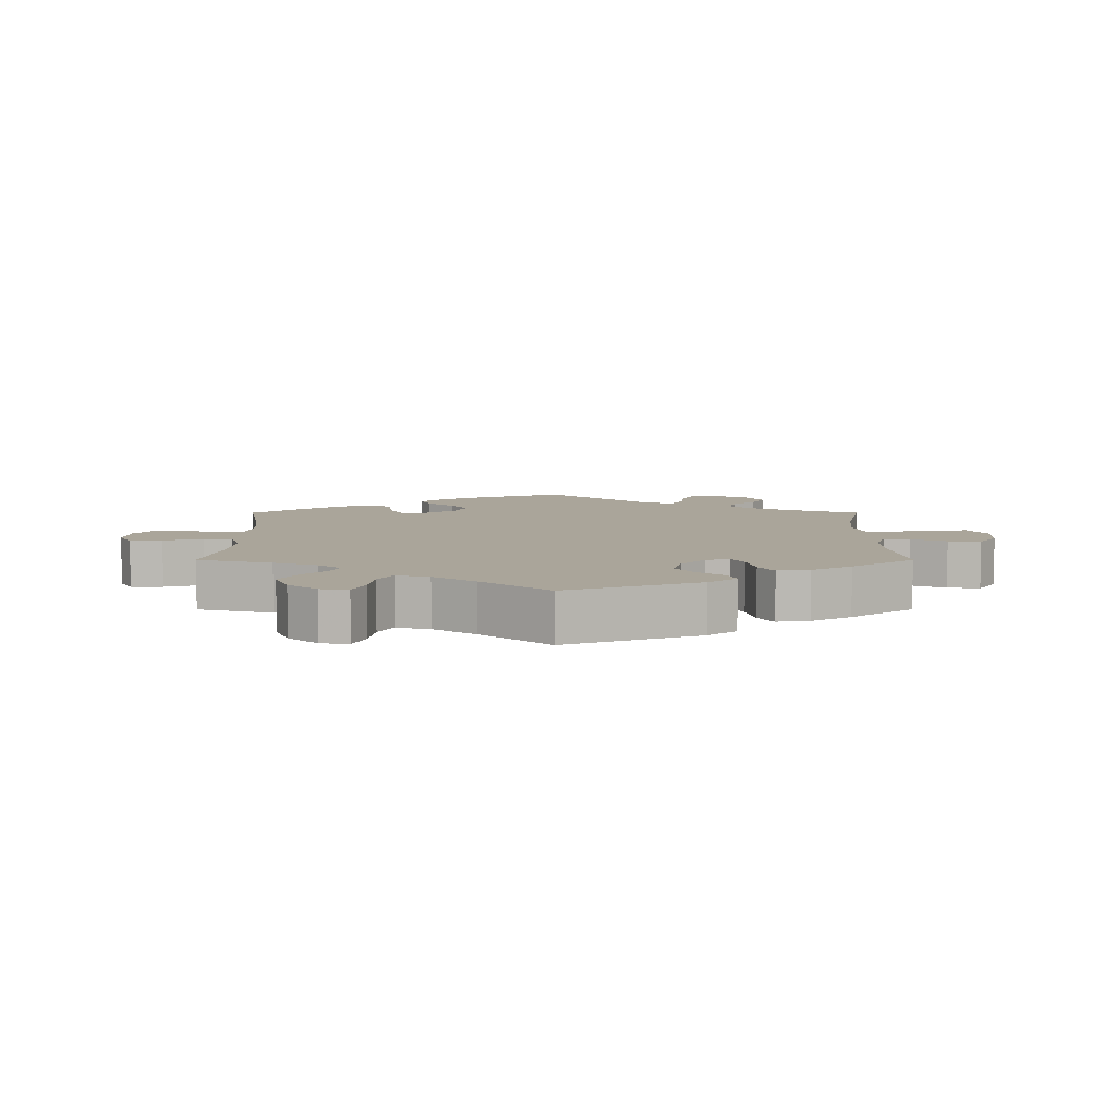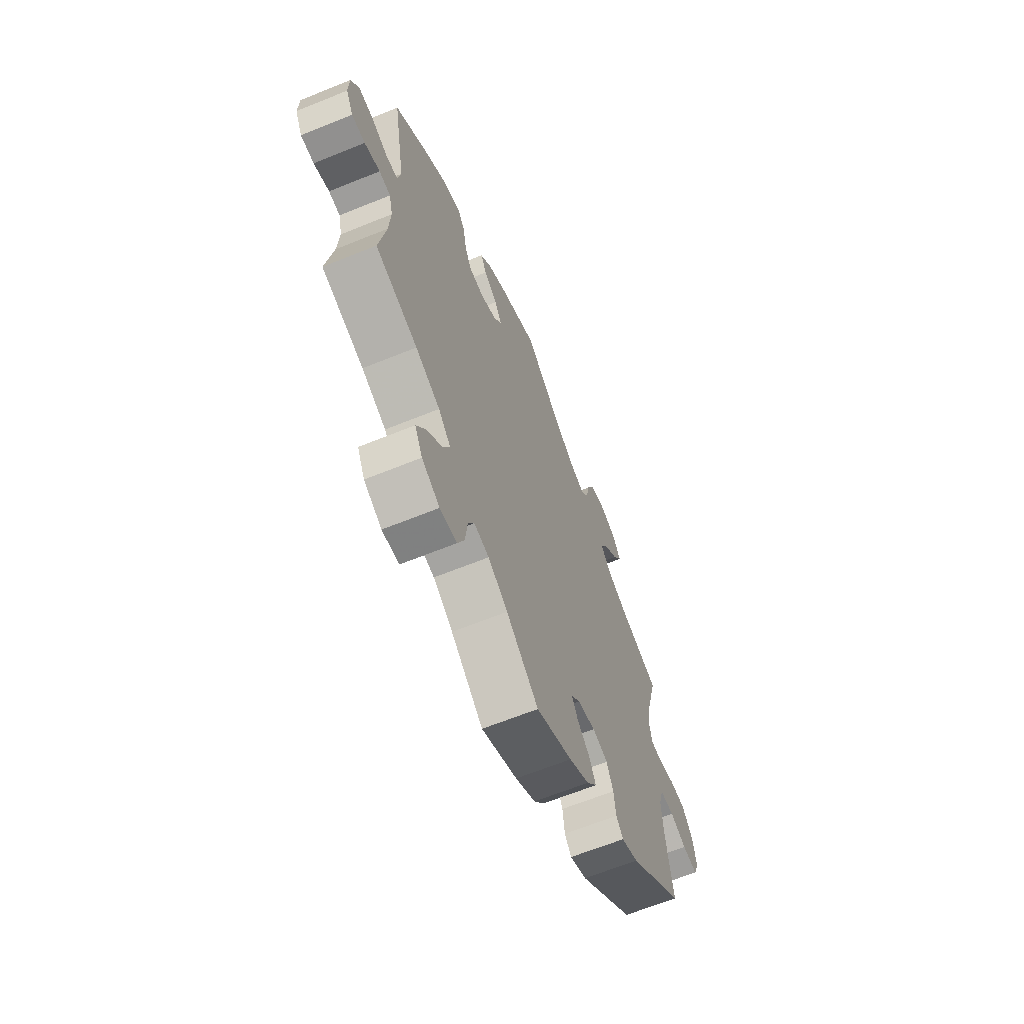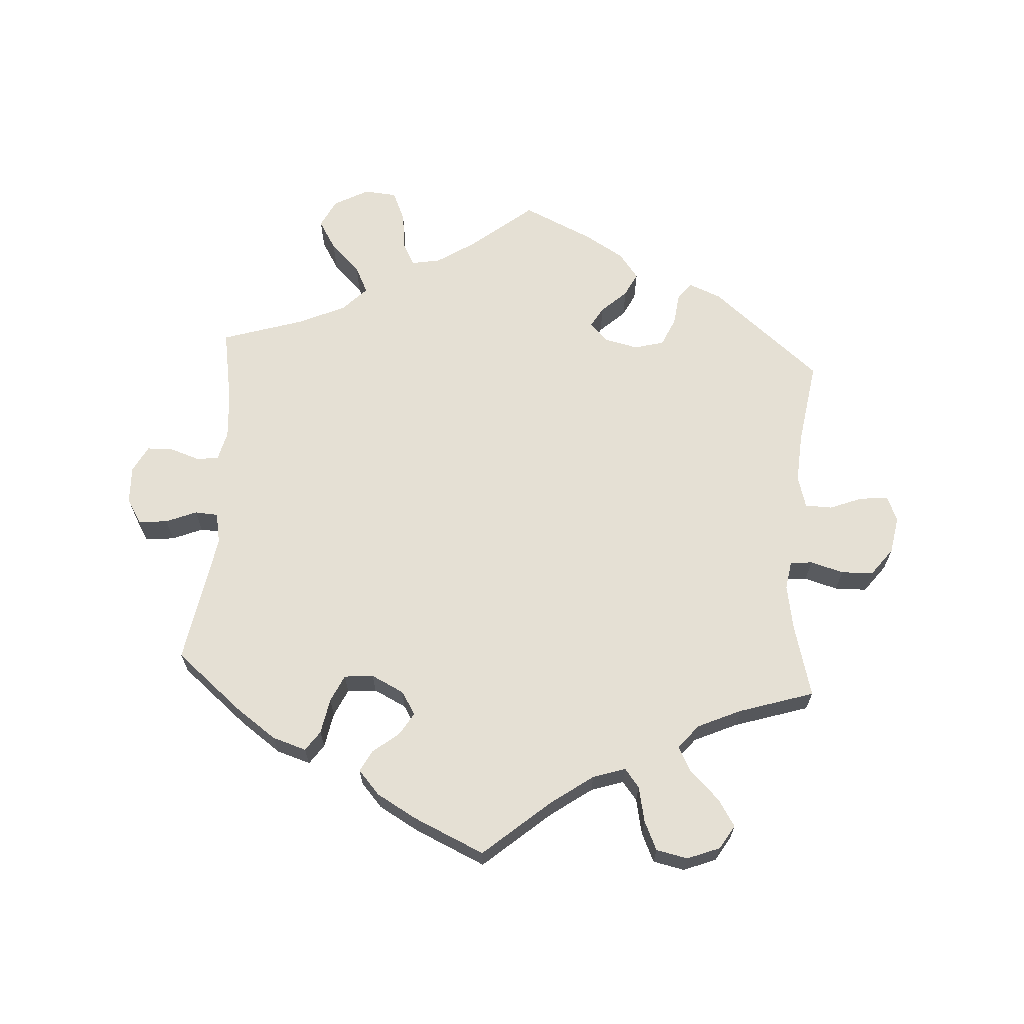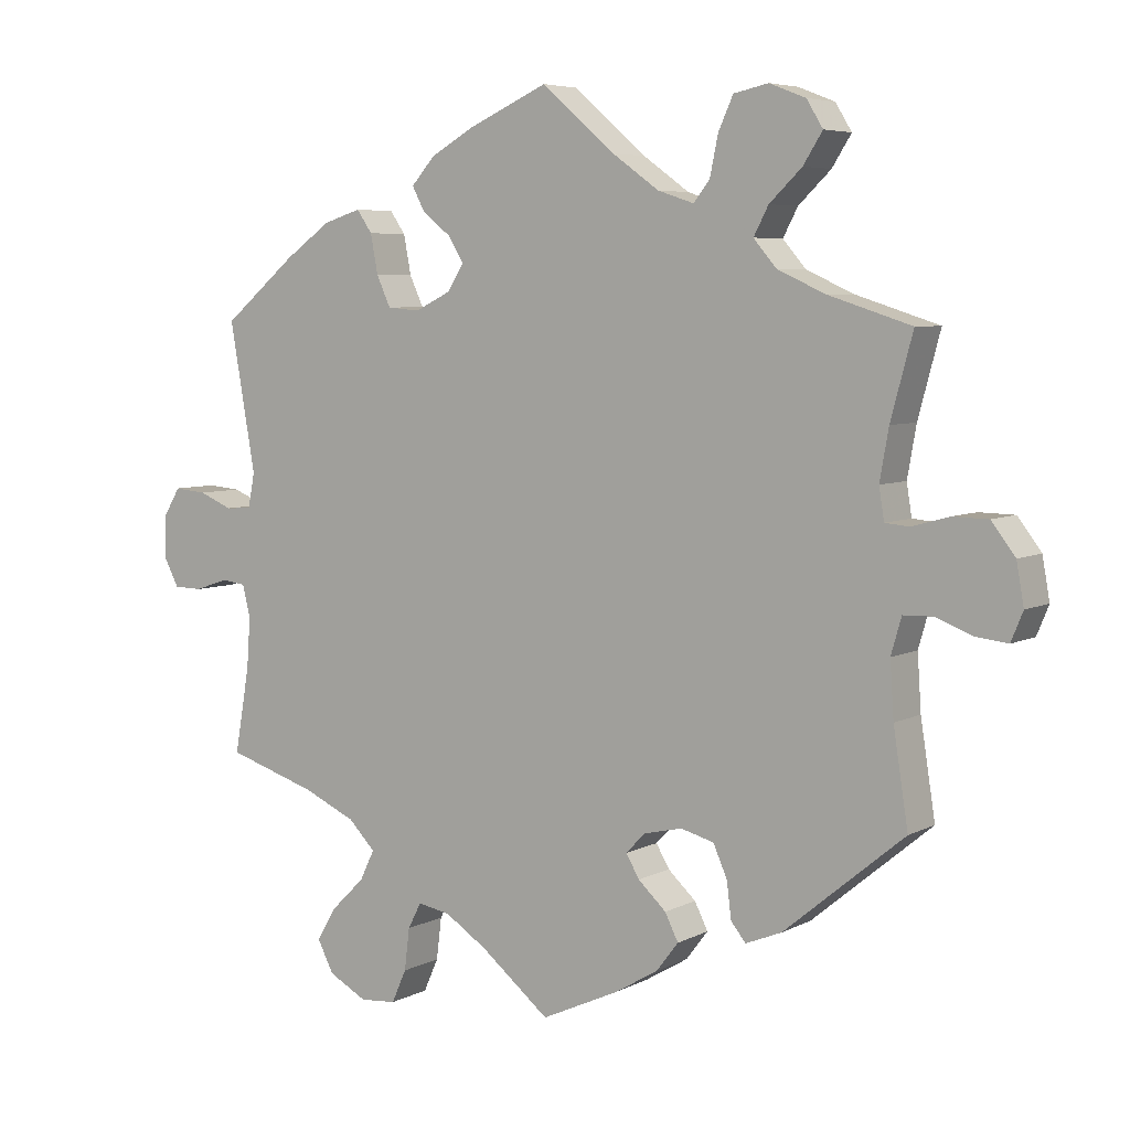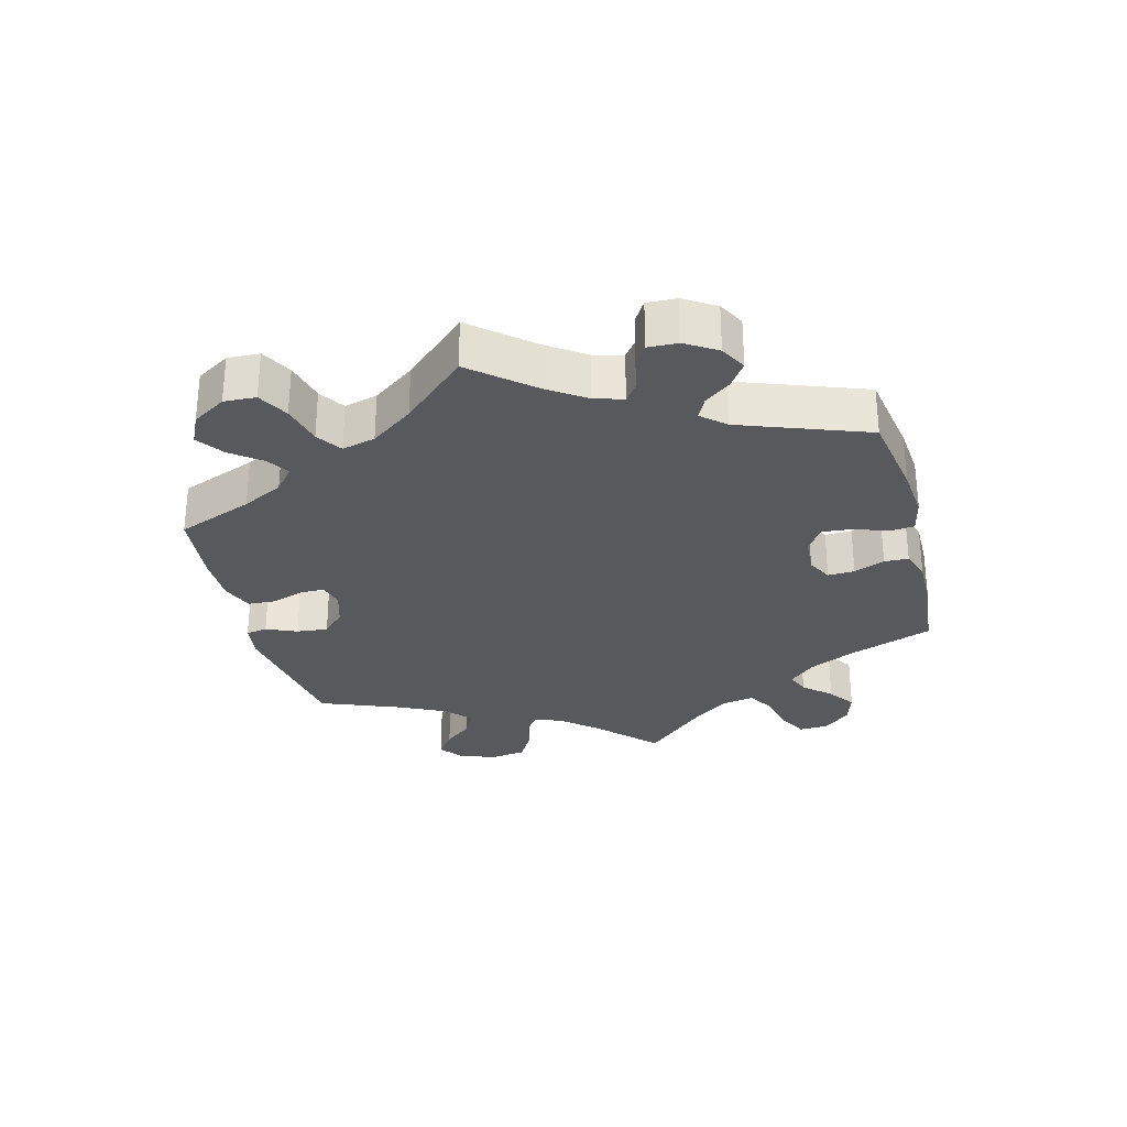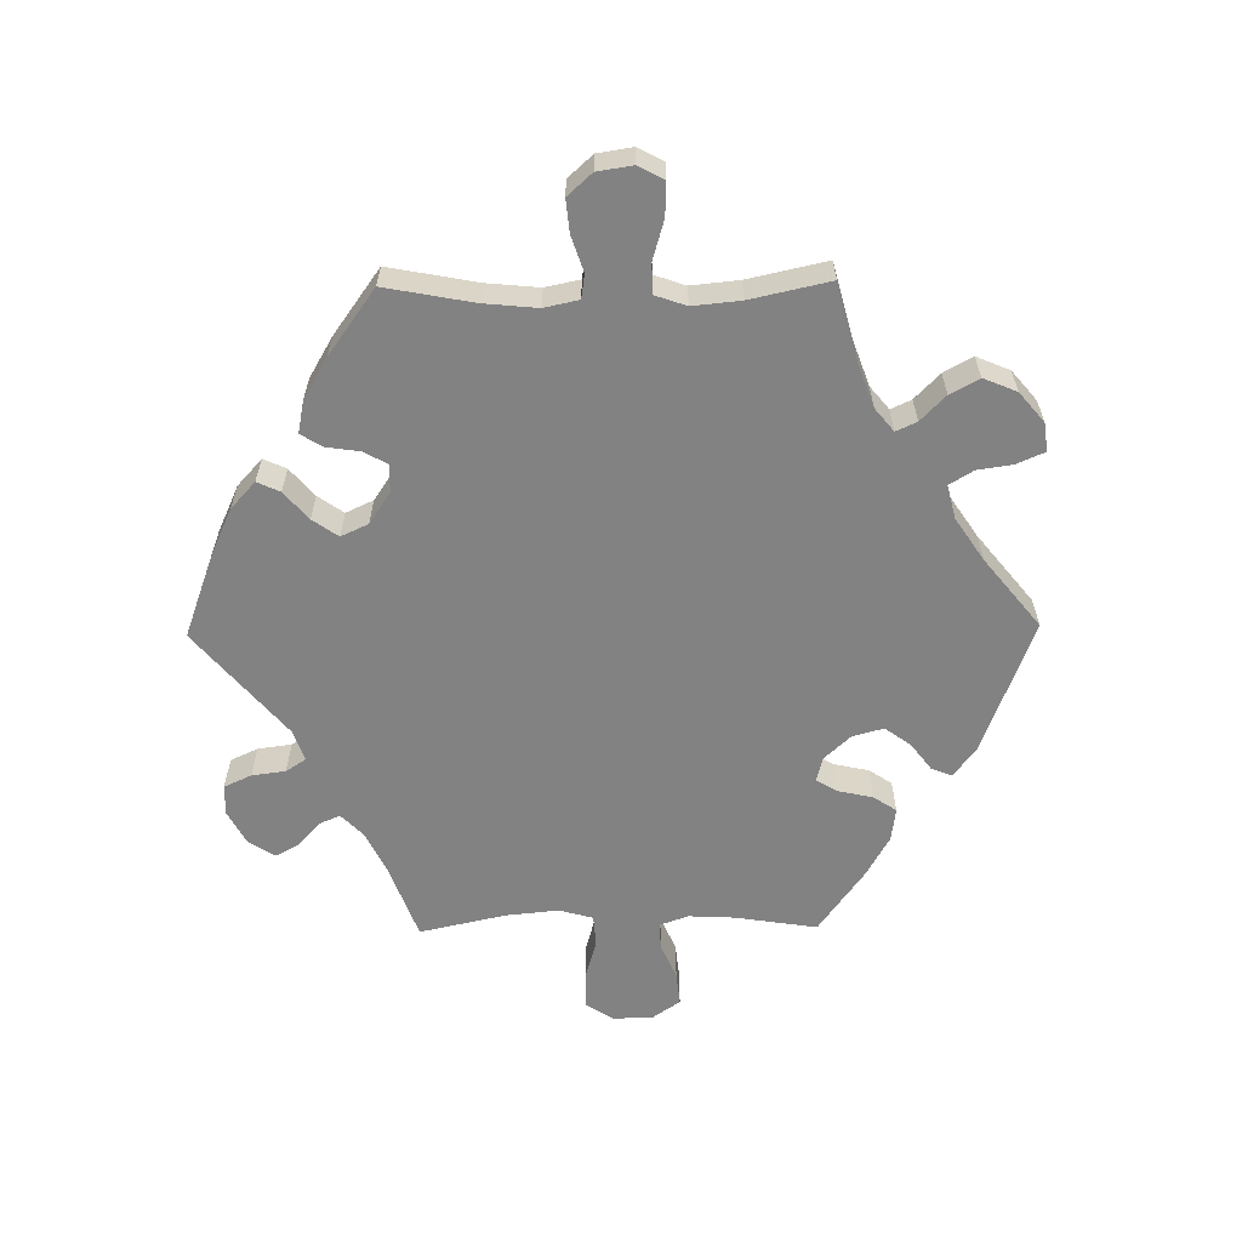
<metadata>
{"format":"obj","ext":"obj","renderer":"f3d","projection":"perspective","resolution":1024,"background":"white","views":[{"elev":7.7,"azim":119.9,"up":"+Y"},{"elev":-64.4,"azim":-67.7,"up":"+Z"},{"elev":65.7,"azim":3.7,"up":"+Y"},{"elev":5.8,"azim":33.7,"up":"+Z"},{"elev":-30.1,"azim":-105.4,"up":"+Y"},{"elev":-60.7,"azim":30.8,"up":"+Y"}]}
</metadata>
<code>
v -0.401 0.07 0.372
v -0.339 0.07 0.416
v -0.288 0.07 0.432
v -0.267 0.07 0.402
v -0.257 0.07 0.349
v -0.238 0.07 0.308
v -0.194 0.07 0.304
v -0.145 0.07 0.328
v -0.123 0.07 0.363
v -0.144 0.07 0.397
v -0.183 0.07 0.428
v -0.2 0.07 0.46
v -0.168 0.07 0.496
v -0.108 0.07 0.53
v -0.001 0.07 0.578
v 0.099 0.07 0.492
v 0.162 0.07 0.447
v 0.211 0.07 0.431
v 0.233 0.07 0.459
v 0.244 0.07 0.512
v 0.264 0.07 0.556
v 0.311 0.07 0.566
v 0.36 0.07 0.547
v 0.382 0.07 0.511
v 0.356 0.07 0.47
v 0.312 0.07 0.428
v 0.292 0.07 0.39
v 0.323 0.07 0.354
v 0.387 0.07 0.325
v 0.5 0.07 0.289
v 0.47 0.07 0.178
v 0.458 0.07 0.11
v 0.465 0.07 0.067
v 0.498 0.07 0.064
v 0.548 0.07 0.078
v 0.596 0.07 0.077
v 0.628 0.07 0.035
v 0.638 0.07 -0.021
v 0.622 0.07 -0.06
v 0.578 0.07 -0.055
v 0.53 0.07 -0.036
v 0.489 0.07 -0.037
v 0.475 0.07 -0.086
v 0.48 0.07 -0.161
v 0.5 0.07 -0.289
v 0.337 0.07 -0.424
v 0.288 0.07 -0.444
v 0.268 0.07 -0.419
v 0.262 0.07 -0.37
v 0.243 0.07 -0.327
v 0.198 0.07 -0.315
v 0.146 0.07 -0.327
v 0.12 0.07 -0.354
v 0.138 0.07 -0.385
v 0.176 0.07 -0.42
v 0.194 0.07 -0.456
v 0.164 0.07 -0.495
v 0.105 0.07 -0.53
v 0 0.07 -0.578
v -0.094 0.07 -0.502
v -0.151 0.07 -0.465
v -0.195 0.07 -0.457
v -0.213 0.07 -0.492
v -0.22 0.07 -0.549
v -0.24 0.07 -0.594
v -0.289 0.07 -0.598
v -0.341 0.07 -0.57
v -0.363 0.07 -0.527
v -0.336 0.07 -0.482
v -0.291 0.07 -0.438
v -0.271 0.07 -0.397
v -0.307 0.07 -0.36
v -0.378 0.07 -0.328
v -0.501 0.07 -0.289
v -0.481 0.07 -0.174
v -0.476 0.07 -0.105
v -0.487 0.07 -0.061
v -0.52 0.07 -0.057
v -0.565 0.07 -0.072
v -0.604 0.07 -0.071
v -0.625 0.07 -0.031
v -0.623 0.07 0.025
v -0.6 0.07 0.063
v -0.556 0.07 0.059
v -0.51 0.07 0.04
v -0.475 0.07 0.042
v -0.466 0.07 0.089
v -0.501 0.07 0.289
v -0.401 0 0.372
v -0.339 0 0.416
v -0.288 0 0.432
v -0.267 0 0.402
v -0.257 0 0.349
v -0.238 0 0.308
v -0.194 0 0.304
v -0.145 0 0.328
v -0.123 0 0.363
v -0.144 0 0.397
v -0.183 0 0.428
v -0.2 0 0.46
v -0.168 0 0.496
v -0.108 0 0.53
v -0.001 0 0.578
v 0.099 0 0.492
v 0.162 0 0.447
v 0.211 0 0.431
v 0.233 0 0.459
v 0.244 0 0.512
v 0.264 0 0.556
v 0.311 0 0.566
v 0.36 0 0.547
v 0.382 0 0.511
v 0.356 0 0.47
v 0.312 0 0.428
v 0.292 0 0.39
v 0.323 0 0.354
v 0.387 0 0.325
v 0.5 0 0.289
v 0.47 0 0.178
v 0.458 0 0.11
v 0.465 0 0.067
v 0.498 0 0.064
v 0.548 0 0.078
v 0.596 0 0.077
v 0.628 0 0.035
v 0.638 0 -0.021
v 0.622 0 -0.06
v 0.578 0 -0.055
v 0.53 0 -0.036
v 0.489 0 -0.037
v 0.475 0 -0.086
v 0.48 0 -0.161
v 0.5 0 -0.289
v 0.337 0 -0.424
v 0.288 0 -0.444
v 0.268 0 -0.419
v 0.262 0 -0.37
v 0.243 0 -0.327
v 0.198 0 -0.315
v 0.146 0 -0.327
v 0.12 0 -0.354
v 0.138 0 -0.385
v 0.176 0 -0.42
v 0.194 0 -0.456
v 0.164 0 -0.495
v 0.105 0 -0.53
v 0 0 -0.578
v -0.094 0 -0.502
v -0.151 0 -0.465
v -0.195 0 -0.457
v -0.213 0 -0.492
v -0.22 0 -0.549
v -0.24 0 -0.594
v -0.289 0 -0.598
v -0.341 0 -0.57
v -0.363 0 -0.527
v -0.336 0 -0.482
v -0.291 0 -0.438
v -0.271 0 -0.397
v -0.307 0 -0.36
v -0.378 0 -0.328
v -0.501 0 -0.289
v -0.481 0 -0.174
v -0.476 0 -0.105
v -0.487 0 -0.061
v -0.52 0 -0.057
v -0.565 0 -0.072
v -0.604 0 -0.071
v -0.625 0 -0.031
v -0.623 0 0.025
v -0.6 0 0.063
v -0.556 0 0.059
v -0.51 0 0.04
v -0.475 0 0.042
v -0.466 0 0.089
v -0.501 0 0.289
f 87 88 1 2
f 86 87 2 3
f 82 83 84 85
f 82 85 86
f 81 82 86
f 78 79 80 81
f 77 78 81 86
f 76 77 86 3
f 73 74 75
f 72 73 75 76
f 71 72 76 3
f 67 68 69 70
f 67 70 71
f 66 67 71
f 63 64 65 66
f 62 63 66 71
f 61 62 71 3
f 57 58 59 60
f 54 55 56 57
f 53 54 57 60
f 52 53 60 61
f 46 47 48 49
f 44 45 46 49
f 43 44 49 50
f 42 43 50 51
f 38 39 40 41
f 38 41 42
f 37 38 42
f 34 35 36 37
f 33 34 37 42
f 29 30 31
f 28 29 31 32
f 27 28 32 33
f 23 24 25 26
f 23 26 27
f 22 23 27
f 19 20 21 22
f 19 22 27
f 18 19 27 33
f 13 14 15 16
f 13 16 17
f 10 11 12 13
f 9 10 13 17
f 8 9 17 18
f 61 3 4 5
f 61 5 6
f 52 61 6 7
f 33 42 51 52
f 18 33 52
f 7 8 18 52
f 90 89 176 175
f 91 90 175 174
f 173 172 171 170
f 174 173 170
f 174 170 169
f 169 168 167 166
f 174 169 166 165
f 91 174 165 164
f 163 162 161
f 164 163 161 160
f 91 164 160 159
f 158 157 156 155
f 159 158 155
f 159 155 154
f 154 153 152 151
f 159 154 151 150
f 91 159 150 149
f 148 147 146 145
f 145 144 143 142
f 148 145 142 141
f 149 148 141 140
f 137 136 135 134
f 137 134 133 132
f 138 137 132 131
f 139 138 131 130
f 129 128 127 126
f 130 129 126
f 130 126 125
f 125 124 123 122
f 130 125 122 121
f 119 118 117
f 120 119 117 116
f 121 120 116 115
f 114 113 112 111
f 115 114 111
f 115 111 110
f 110 109 108 107
f 115 110 107
f 121 115 107 106
f 104 103 102 101
f 105 104 101
f 101 100 99 98
f 105 101 98 97
f 106 105 97 96
f 93 92 91 149
f 94 93 149
f 95 94 149 140
f 140 139 130 121
f 140 121 106
f 140 106 96 95
f 1 89 90 2
f 2 90 91 3
f 3 91 92 4
f 4 92 93 5
f 5 93 94 6
f 6 94 95 7
f 7 95 96 8
f 8 96 97 9
f 9 97 98 10
f 10 98 99 11
f 11 99 100 12
f 12 100 101 13
f 13 101 102 14
f 14 102 103 15
f 15 103 104 16
f 16 104 105 17
f 17 105 106 18
f 18 106 107 19
f 19 107 108 20
f 20 108 109 21
f 21 109 110 22
f 22 110 111 23
f 23 111 112 24
f 24 112 113 25
f 25 113 114 26
f 26 114 115 27
f 27 115 116 28
f 28 116 117 29
f 29 117 118 30
f 30 118 119 31
f 31 119 120 32
f 32 120 121 33
f 33 121 122 34
f 34 122 123 35
f 35 123 124 36
f 36 124 125 37
f 37 125 126 38
f 38 126 127 39
f 39 127 128 40
f 40 128 129 41
f 41 129 130 42
f 42 130 131 43
f 43 131 132 44
f 44 132 133 45
f 45 133 134 46
f 46 134 135 47
f 47 135 136 48
f 48 136 137 49
f 49 137 138 50
f 50 138 139 51
f 51 139 140 52
f 52 140 141 53
f 53 141 142 54
f 54 142 143 55
f 55 143 144 56
f 56 144 145 57
f 57 145 146 58
f 58 146 147 59
f 59 147 148 60
f 60 148 149 61
f 61 149 150 62
f 62 150 151 63
f 63 151 152 64
f 64 152 153 65
f 65 153 154 66
f 66 154 155 67
f 67 155 156 68
f 68 156 157 69
f 69 157 158 70
f 70 158 159 71
f 71 159 160 72
f 72 160 161 73
f 73 161 162 74
f 74 162 163 75
f 75 163 164 76
f 76 164 165 77
f 77 165 166 78
f 78 166 167 79
f 79 167 168 80
f 80 168 169 81
f 81 169 170 82
f 82 170 171 83
f 83 171 172 84
f 84 172 173 85
f 85 173 174 86
f 86 174 175 87
f 87 175 176 88
f 88 176 89 1

</code>
